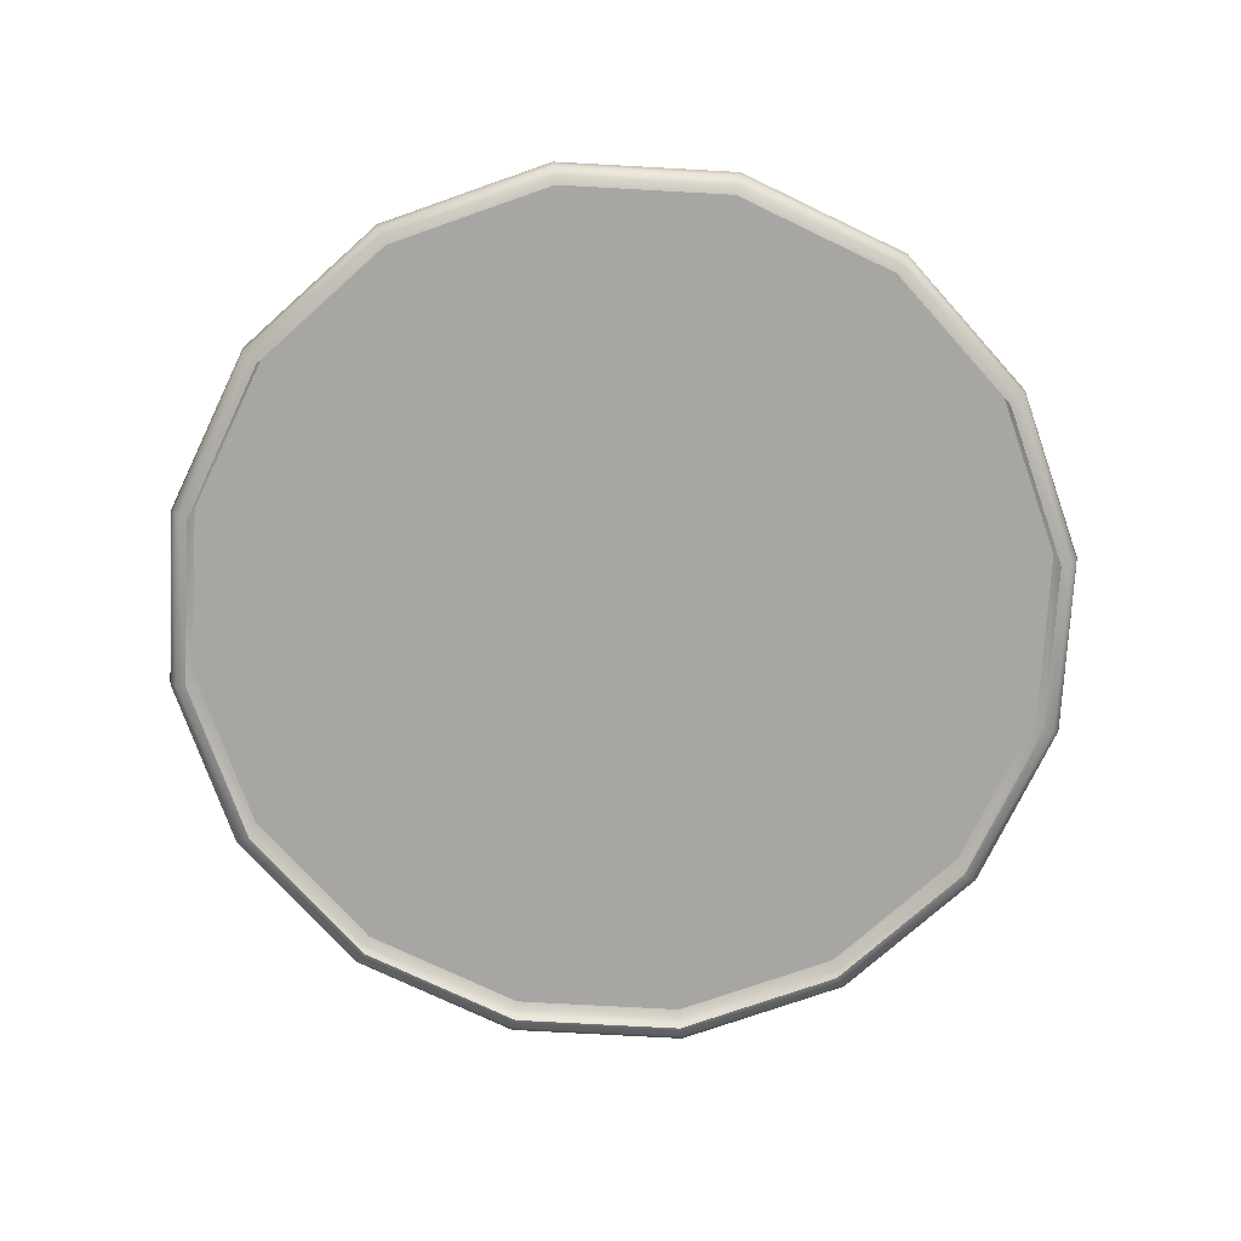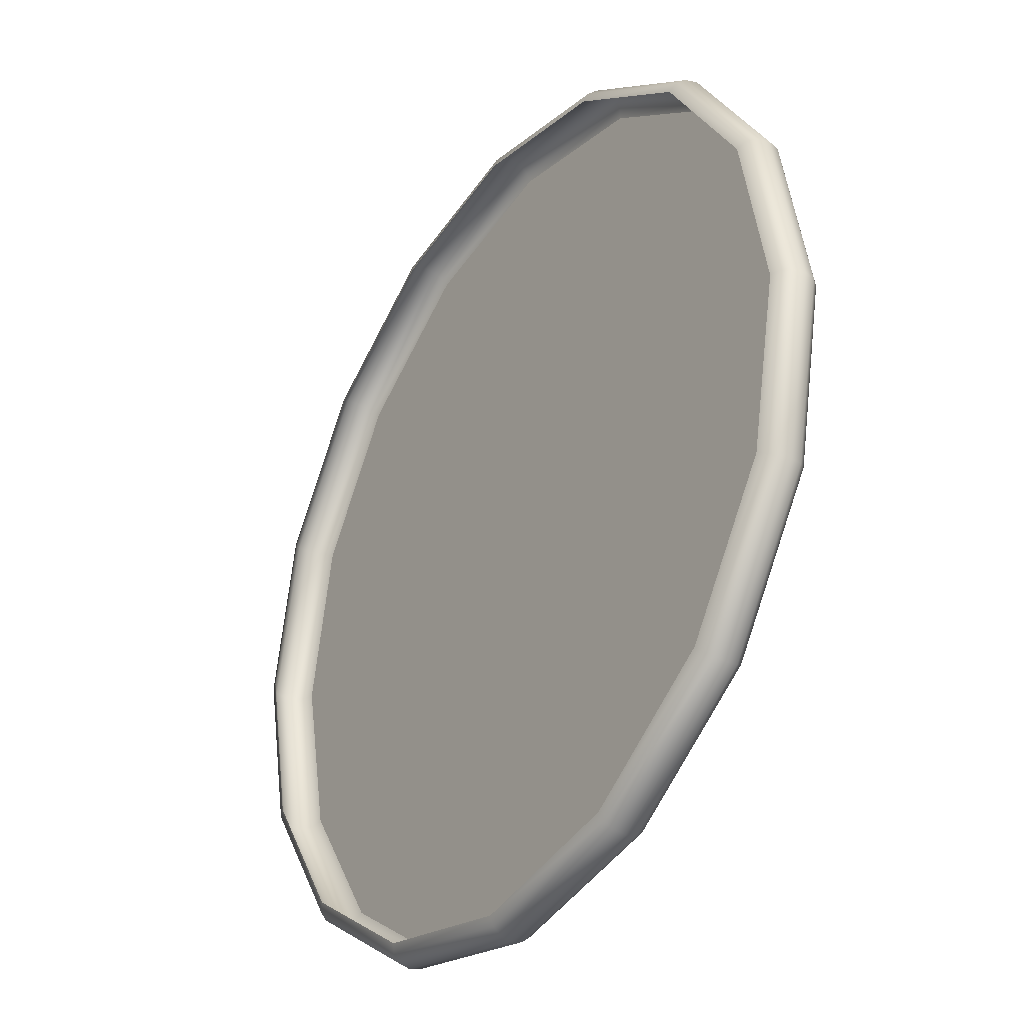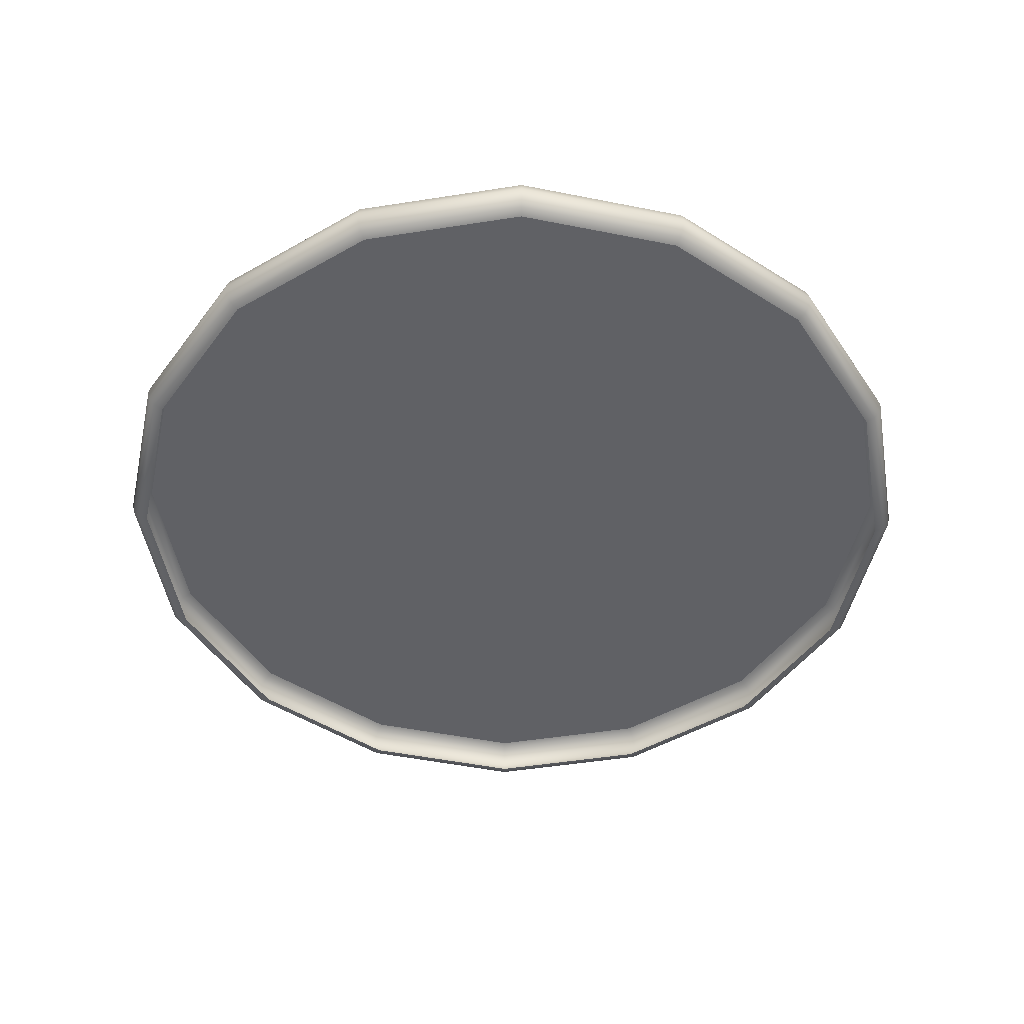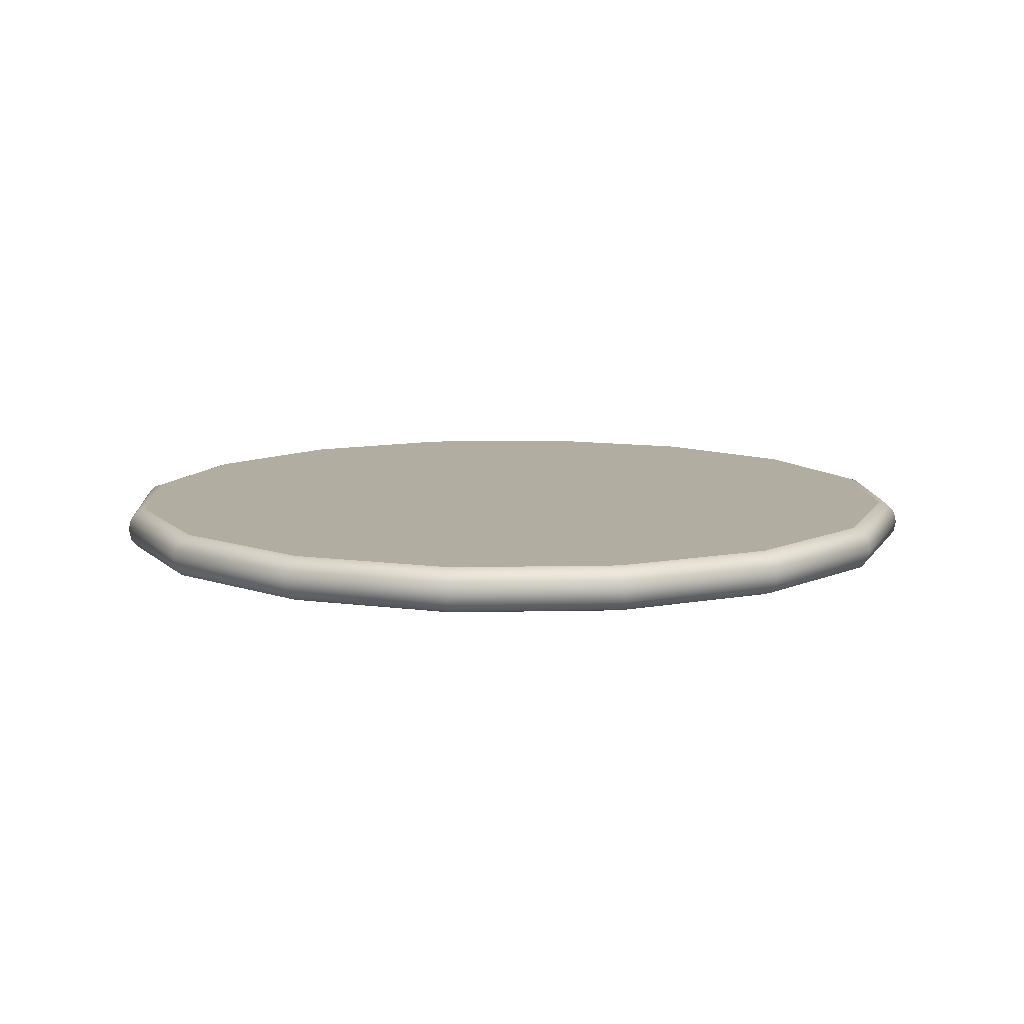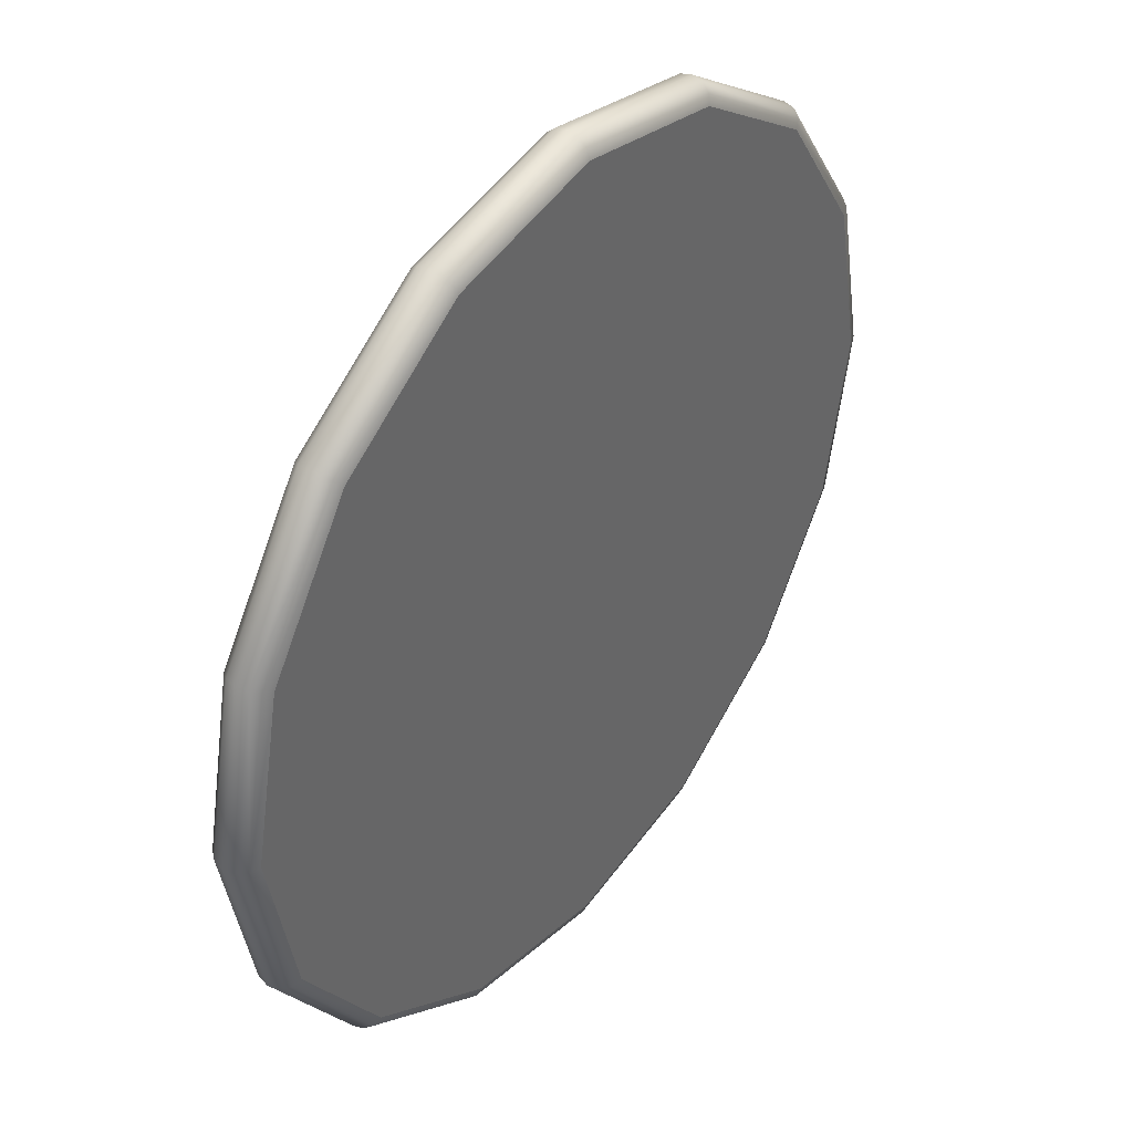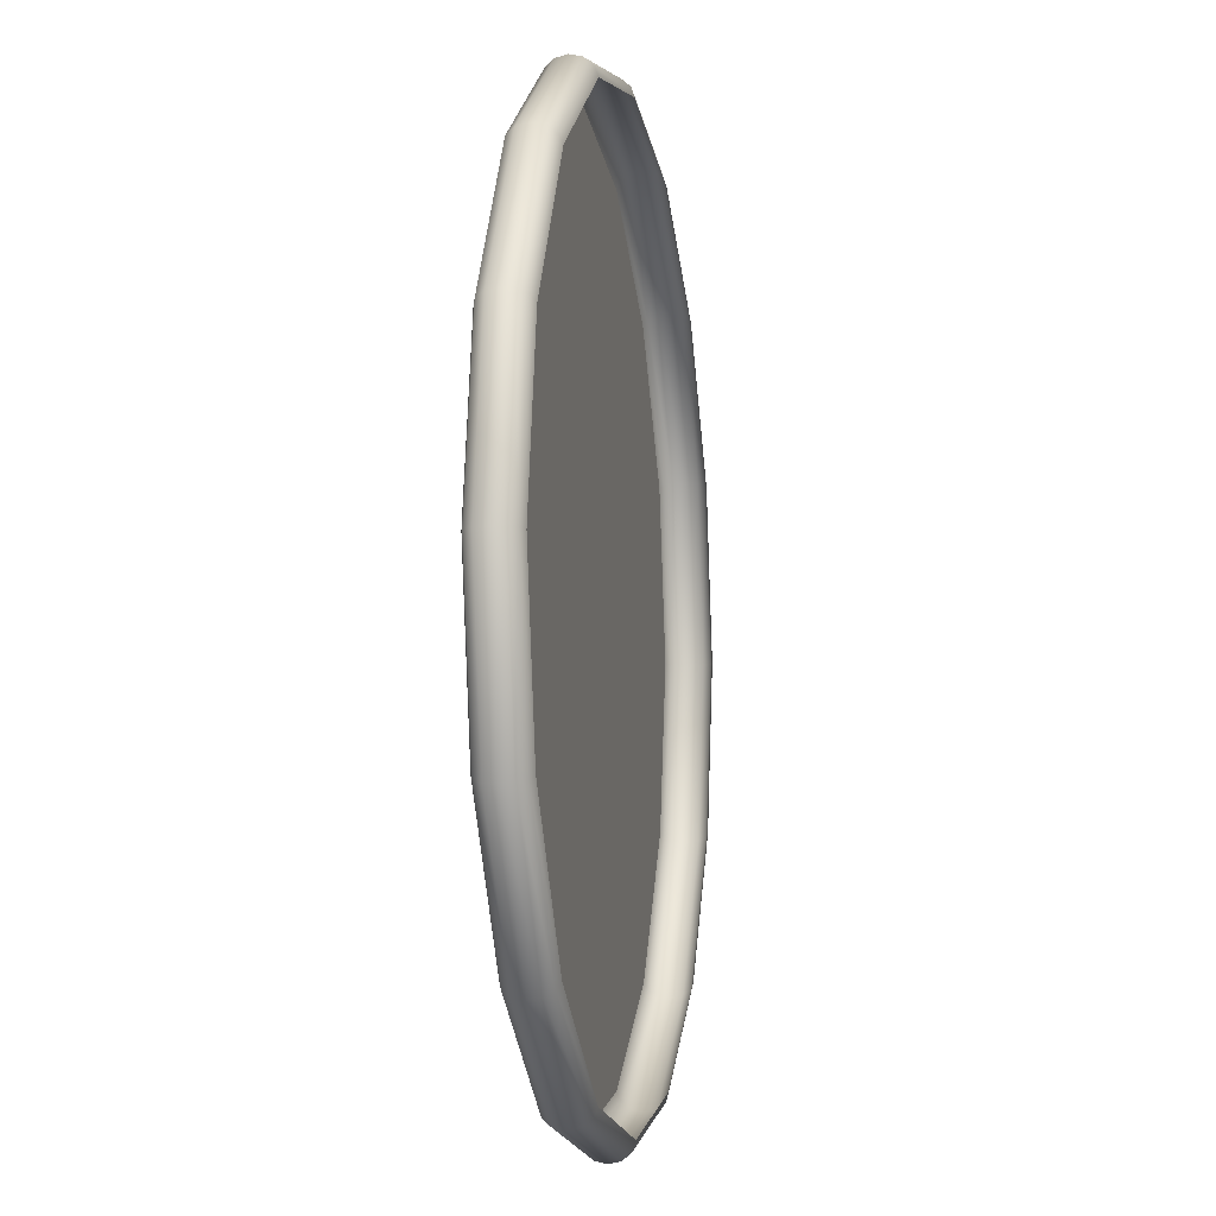
<metadata>
{"format":"obj","ext":"obj","renderer":"f3d","projection":"perspective","resolution":1024,"background":"white","views":[{"elev":-74.1,"azim":120.6,"up":"+Z"},{"elev":-33.0,"azim":-123.7,"up":"+Y"},{"elev":-48.8,"azim":21.2,"up":"+Z"},{"elev":10.4,"azim":143.1,"up":"+Z"},{"elev":41.2,"azim":-53.2,"up":"+Y"},{"elev":-7.2,"azim":100.4,"up":"+Y"}]}
</metadata>
<code>
o #ID179
v 0.02761 0.005725 0.1963
v 0.0477 0.000884 0.1953
v 0.02761 0.004882 0.1953
v 0.04802 0.001664 0.1963
v 0.06474 -0.0105 0.1953
v 0.06534 -0.009903 0.1963
v 0.02761 0.00373 0.1949
v 0.04726 -0.00018 0.1949
v 0.007508 0.000884 0.1953
v 0.007185 0.001664 0.1963
v 0.04814 0.001948 0.1976
v 0.02761 0.006034 0.1976
v 0.07612 -0.02754 0.1953
v 0.0769 -0.02721 0.1963
v 0.06392 -0.01132 0.1949
v 0.06555 -0.009685 0.1976
v 0.007949 -0.00018 0.1949
v -0.00953 -0.0105 0.1953
v -0.01013 -0.009903 0.1963
v 0.007067 0.001948 0.1976
v 0.02761 0.005725 0.199
v 0.04802 0.001664 0.199
v 0.08012 -0.04763 0.1953
v 0.08096 -0.04763 0.1963
v 0.07506 -0.02798 0.1949
v 0.07719 -0.0271 0.1976
v 0.06534 -0.009903 0.199
v -0.008715 -0.01132 0.1949
v -0.02169 -0.02721 0.1963
v -0.02091 -0.02754 0.1953
v -0.01034 -0.009685 0.1976
v 0.007185 0.001664 0.199
v 0.0477 0.000884 0.2
v 0.02761 0.004882 0.2
v 0.0769 -0.06805 0.1963
v 0.07612 -0.06773 0.1953
v 0.07897 -0.04763 0.1949
v 0.08127 -0.04763 0.1976
v 0.0769 -0.02721 0.199
v 0.06474 -0.0105 0.2
v -0.01985 -0.02798 0.1949
v -0.02576 -0.04763 0.1963
v -0.02491 -0.04763 0.1953
v -0.02198 -0.0271 0.1976
v -0.01013 -0.009903 0.199
v 0.007508 0.000884 0.2
v 0.02761 0.00373 0.2003
v 0.04726 -0.00018 0.2003
v 0.06474 -0.08477 0.1953
v 0.06534 -0.08536 0.1963
v 0.07506 -0.06729 0.1949
v 0.07719 -0.06817 0.1976
v 0.08096 -0.04763 0.199
v 0.07612 -0.02754 0.2
v 0.06392 -0.01132 0.2003
v -0.02376 -0.04763 0.1949
v -0.02169 -0.06805 0.1963
v -0.02091 -0.06773 0.1953
v -0.02606 -0.04763 0.1976
v -0.02169 -0.02721 0.199
v -0.00953 -0.0105 0.2
v 0.007949 -0.00018 0.2003
v 0.04726 -0.09509 0.2003
v 0.007949 -0.09509 0.2003
v 0.02761 -0.099 0.2003
v 0.06392 -0.08395 0.2003
v -0.008715 -0.08395 0.2003
v -0.01985 -0.06729 0.2003
v 0.07506 -0.06729 0.2003
v -0.02376 -0.04763 0.2003
v 0.07897 -0.04763 0.2003
v 0.07506 -0.02798 0.2003
v -0.01985 -0.02798 0.2003
v 0.06392 -0.01132 0.2003
v -0.008715 -0.01132 0.2003
v 0.04726 -0.00018 0.2003
v 0.007949 -0.00018 0.2003
v 0.02761 0.00373 0.2003
v 0.0477 -0.09615 0.1953
v 0.04802 -0.09693 0.1963
v 0.06392 -0.08395 0.1949
v 0.06555 -0.08558 0.1976
v 0.0769 -0.06805 0.199
v 0.08012 -0.04763 0.2
v 0.07506 -0.02798 0.2003
v -0.01985 -0.06729 0.1949
v -0.00953 -0.08477 0.1953
v -0.01013 -0.08536 0.1963
v -0.02198 -0.06817 0.1976
v -0.02576 -0.04763 0.199
v -0.02091 -0.02754 0.2
v -0.008715 -0.01132 0.2003
v -0.01985 -0.02798 0.2003
v -0.02491 -0.04763 0.2
v -0.02376 -0.04763 0.2003
v -0.01985 -0.06729 0.2003
v -0.02091 -0.06773 0.2
v -0.008715 -0.08395 0.2003
v -0.00953 -0.08477 0.2
v 0.007949 -0.09509 0.2003
v 0.007508 -0.09615 0.2
v 0.02761 -0.099 0.2003
v 0.02761 -0.1002 0.2
v 0.0477 -0.09615 0.2
v 0.04726 -0.09509 0.2003
v 0.06474 -0.08477 0.2
v 0.06392 -0.08395 0.2003
v 0.07612 -0.06773 0.2
v 0.07506 -0.06729 0.2003
v 0.07897 -0.04763 0.2003
v 0.02761 -0.101 0.1963
v 0.02761 -0.1002 0.1953
v 0.04726 -0.09509 0.1949
v 0.04814 -0.09722 0.1976
v 0.06534 -0.08536 0.199
v -0.008715 -0.08395 0.1949
v 0.007508 -0.09615 0.1953
v 0.007185 -0.09693 0.1963
v -0.01034 -0.08558 0.1976
v -0.02169 -0.06805 0.199
v -0.01013 -0.08536 0.199
v 0.007185 -0.09693 0.199
v 0.02761 -0.101 0.199
v 0.04802 -0.09693 0.199
v 0.02761 -0.099 0.1949
v 0.02761 -0.1013 0.1976
v 0.007949 -0.09509 0.1949
v 0.007067 -0.09722 0.1976
f 1 2 3
f 2 1 4
f 4 5 2
f 5 4 6
f 7 2 8
f 2 7 3
f 1 9 10
f 9 1 3
f 11 1 12
f 1 11 4
f 13 6 14
f 6 13 5
f 8 5 15
f 5 8 2
f 11 6 4
f 6 11 16
f 9 7 17
f 7 9 3
f 10 18 19
f 18 10 9
f 12 10 20
f 10 12 1
f 21 11 12
f 11 21 22
f 23 14 24
f 14 23 13
f 15 13 25
f 13 15 5
f 14 16 26
f 16 14 6
f 27 11 22
f 11 27 16
f 18 17 28
f 17 18 9
f 29 18 30
f 18 29 19
f 20 19 31
f 19 20 10
f 32 12 20
f 12 32 21
f 33 21 34
f 21 33 22
f 35 23 24
f 23 35 36
f 37 13 23
f 13 37 25
f 24 26 38
f 26 24 14
f 26 27 39
f 27 26 16
f 40 22 33
f 22 40 27
f 30 28 41
f 28 30 18
f 30 42 29
f 42 30 43
f 31 29 44
f 29 31 19
f 45 20 31
f 20 45 32
f 46 21 32
f 21 46 34
f 33 47 48
f 47 33 34
f 49 35 50
f 35 49 36
f 51 23 36
f 23 51 37
f 52 24 38
f 24 52 35
f 38 39 53
f 39 38 26
f 39 40 54
f 40 39 27
f 40 48 55
f 48 40 33
f 43 41 56
f 41 43 30
f 43 57 42
f 57 43 58
f 29 59 44
f 59 29 42
f 45 44 60
f 44 45 31
f 61 32 45
f 32 61 46
f 47 46 62
f 46 47 34
f 63 64 65
f 64 63 66
f 64 66 67
f 67 66 68
f 68 66 69
f 68 69 70
f 70 69 71
f 70 71 72
f 70 72 73
f 73 72 74
f 73 74 75
f 75 74 76
f 75 76 77
f 77 76 78
f 79 50 80
f 50 79 49
f 81 36 49
f 36 81 51
f 50 52 82
f 52 50 35
f 83 38 53
f 38 83 52
f 53 54 84
f 54 53 39
f 54 55 85
f 55 54 40
f 43 86 58
f 86 43 56
f 57 87 88
f 87 57 58
f 42 89 59
f 89 42 57
f 44 90 60
f 90 44 59
f 61 60 91
f 60 61 45
f 62 61 92
f 61 62 46
f 92 91 93
f 91 92 61
f 93 94 95
f 94 93 91
f 96 94 97
f 94 96 95
f 98 97 99
f 97 98 96
f 100 99 101
f 99 100 98
f 102 101 103
f 101 102 100
f 104 102 103
f 102 104 105
f 106 105 104
f 105 106 107
f 108 107 106
f 107 108 109
f 84 109 108
f 109 84 110
f 54 110 84
f 110 54 85
f 79 111 112
f 111 79 80
f 113 49 79
f 49 113 81
f 50 114 80
f 114 50 82
f 82 83 115
f 83 82 52
f 83 84 108
f 84 83 53
f 58 116 87
f 116 58 86
f 88 117 118
f 117 88 87
f 57 119 89
f 119 57 88
f 59 120 90
f 120 59 89
f 60 94 91
f 94 60 90
f 90 97 94
f 97 90 120
f 99 120 121
f 120 99 97
f 101 121 122
f 121 101 99
f 123 101 122
f 101 123 103
f 124 103 123
f 103 124 104
f 115 104 124
f 104 115 106
f 115 108 106
f 108 115 83
f 117 111 118
f 111 117 112
f 125 79 112
f 79 125 113
f 80 126 111
f 126 80 114
f 114 115 124
f 115 114 82
f 87 127 117
f 127 87 116
f 88 128 119
f 128 88 118
f 89 121 120
f 121 89 119
f 128 121 119
f 121 128 122
f 126 122 128
f 122 126 123
f 114 123 126
f 123 114 124
f 117 125 112
f 125 117 127
f 118 126 128
f 126 118 111

</code>
